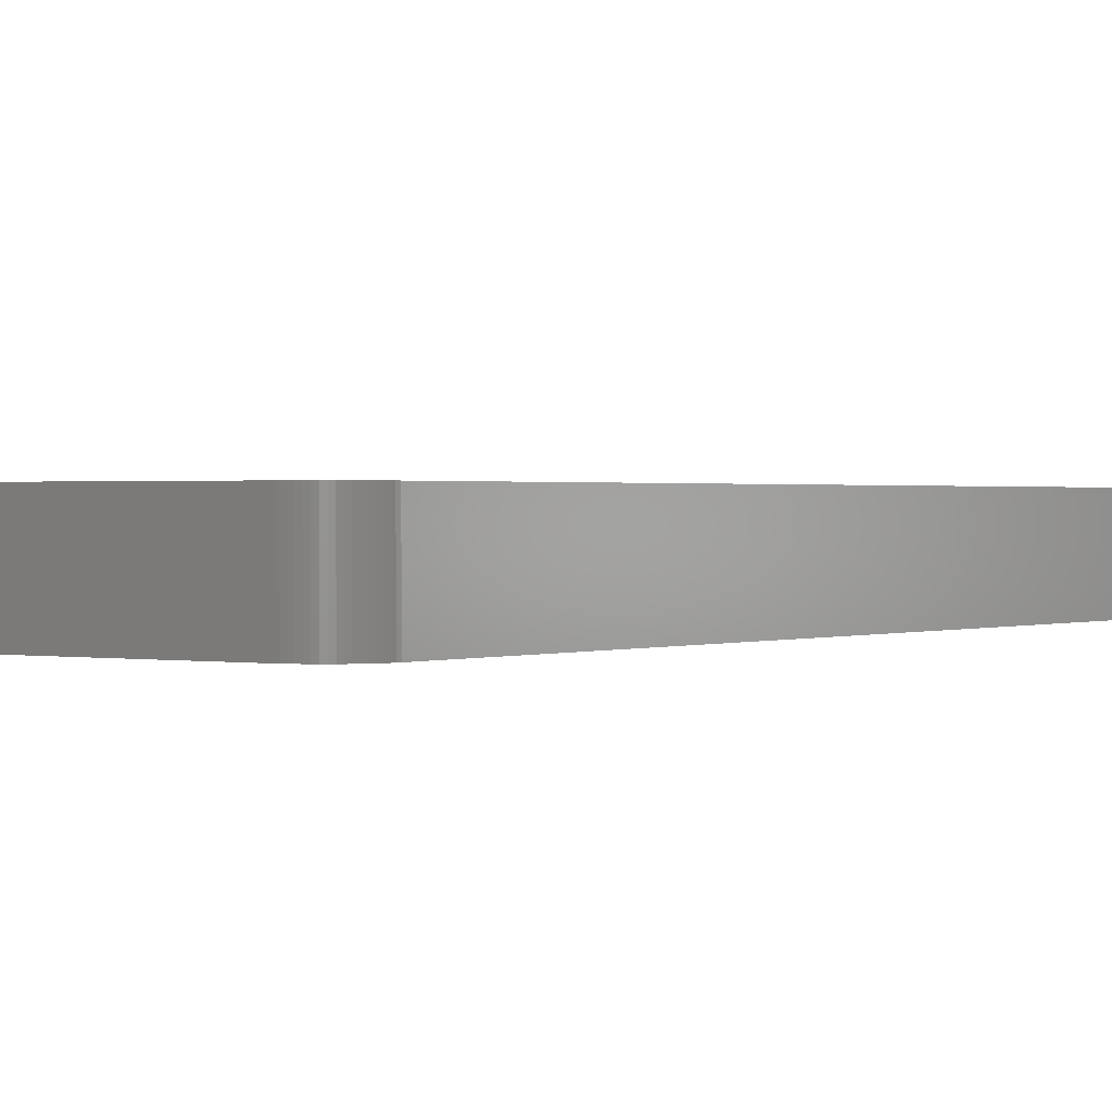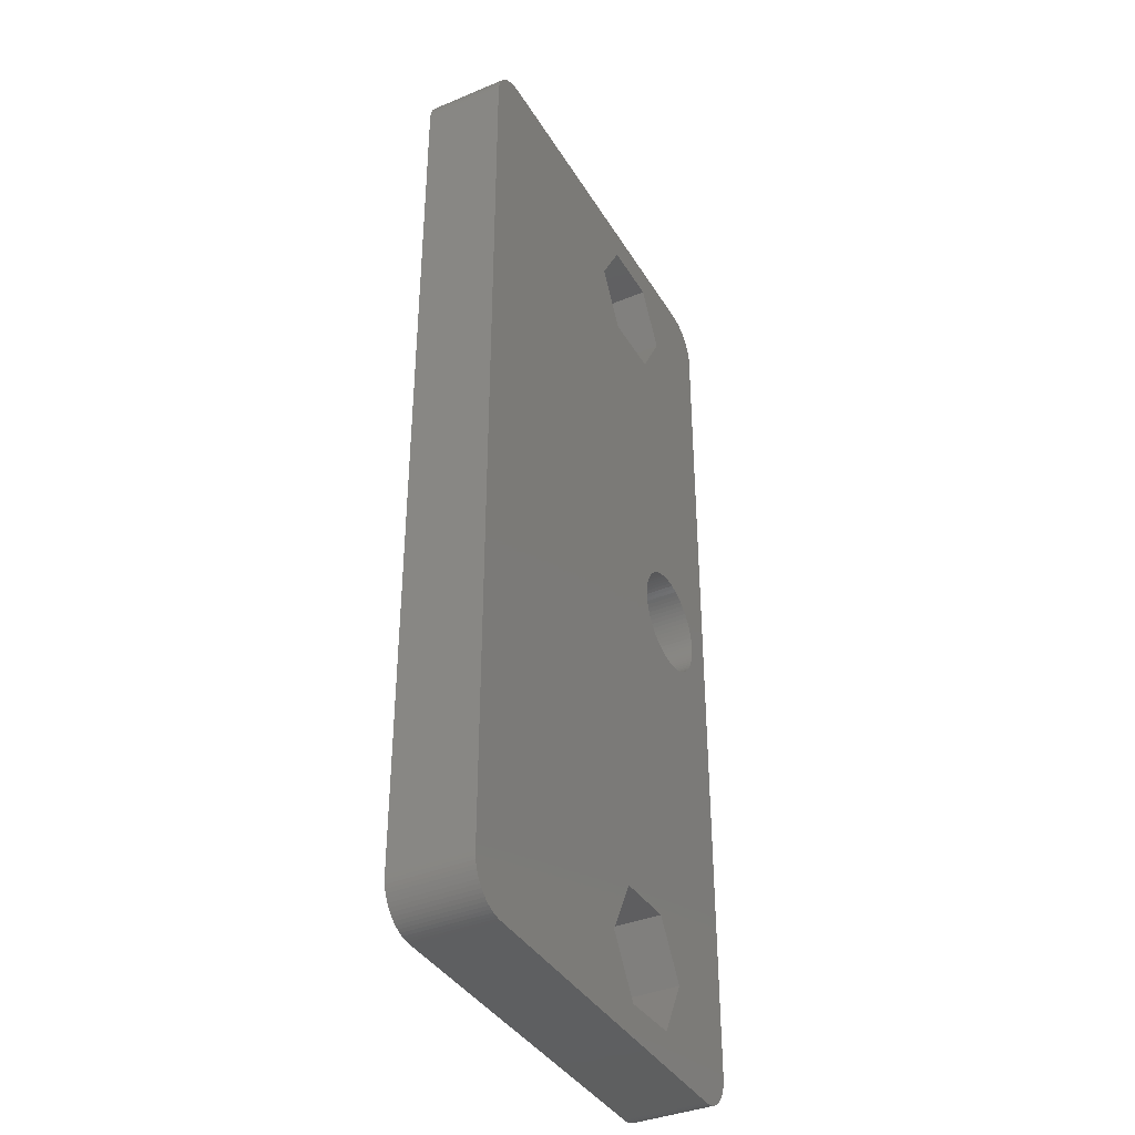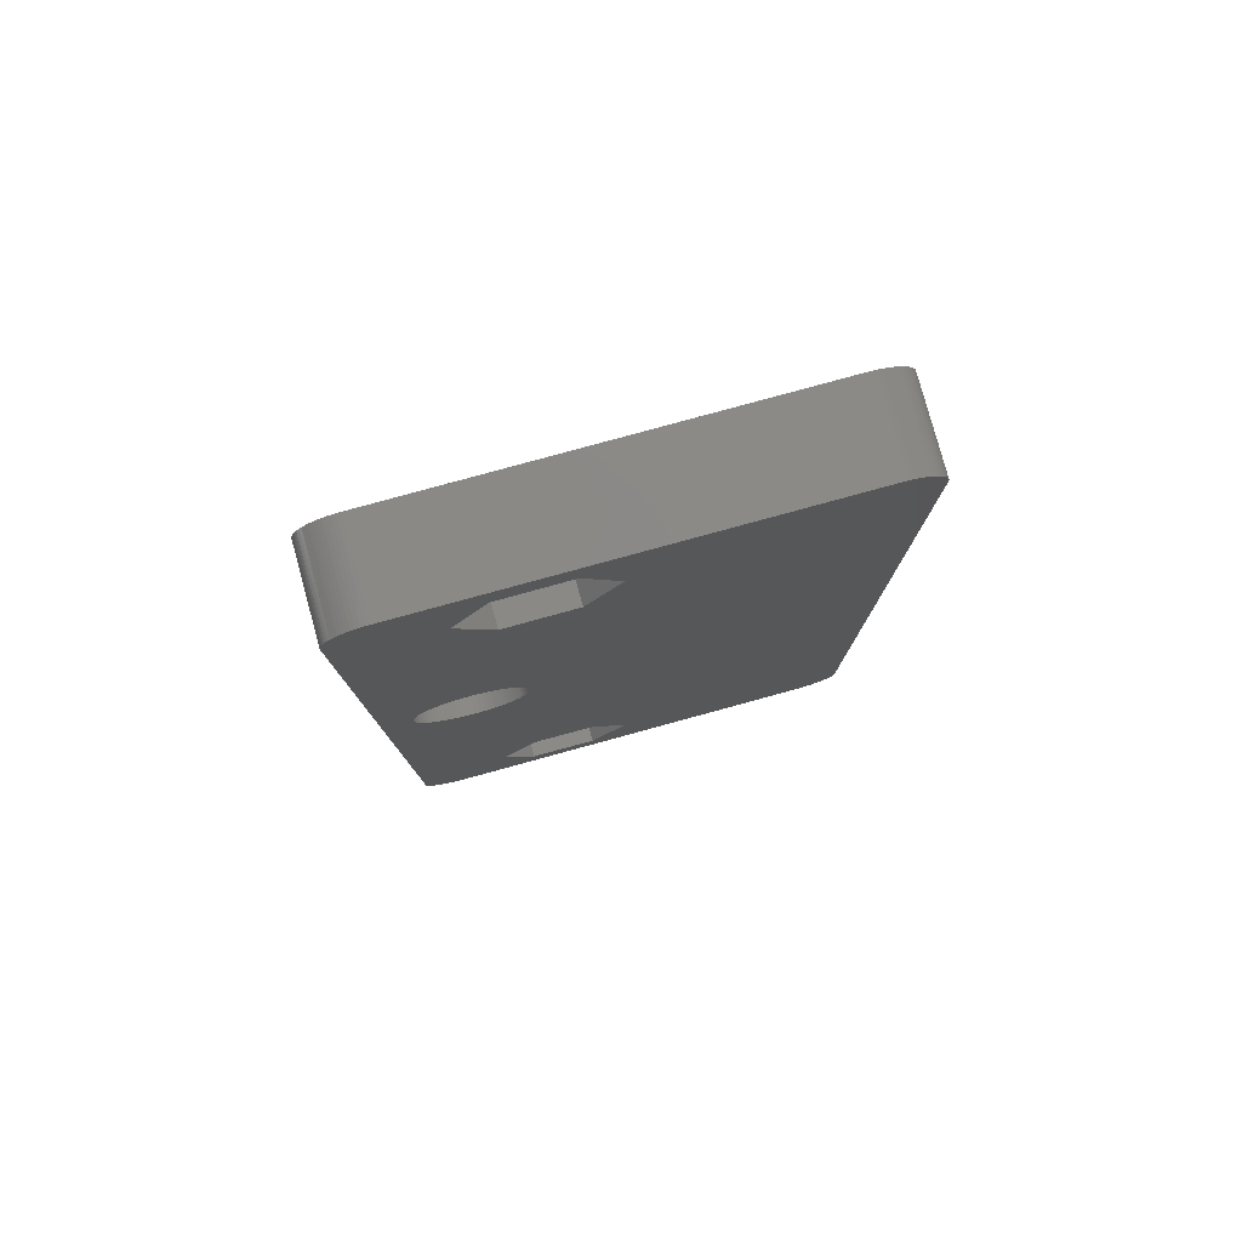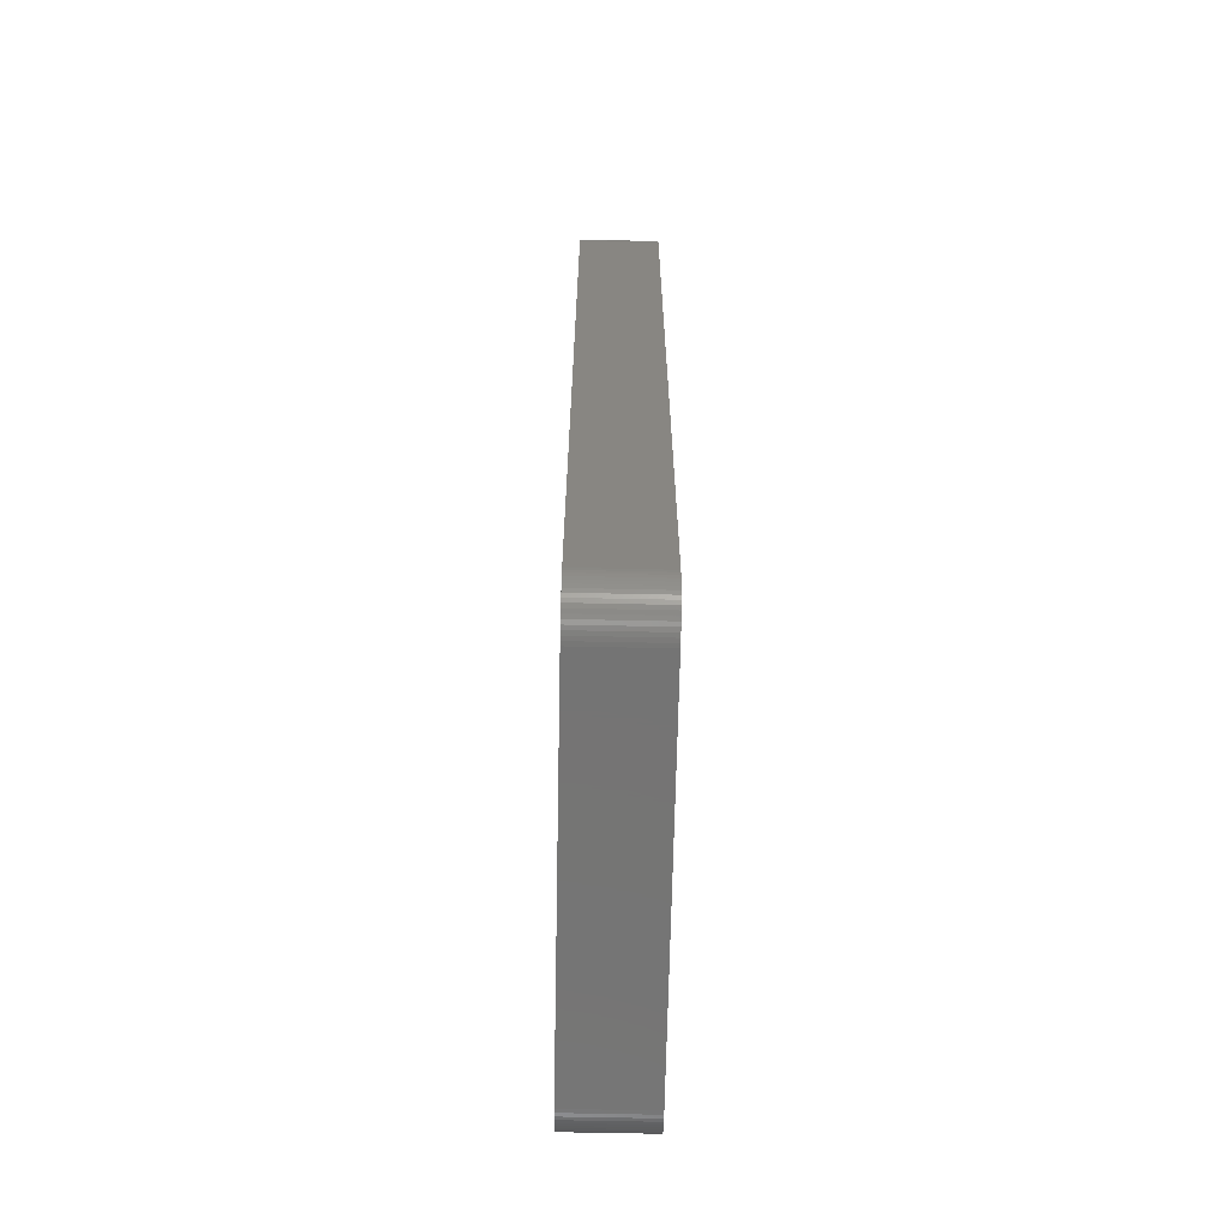
<metadata>
{"format":"stl","ext":"stl","renderer":"f3d","projection":"perspective","resolution":1024,"background":"white","views":[{"elev":0.8,"azim":-145.1,"up":"+Z"},{"elev":-38.1,"azim":117.8,"up":"+Y"},{"elev":80.0,"azim":-15.3,"up":"+Y"},{"elev":-66.6,"azim":-91.2,"up":"+Y"}]}
</metadata>
<code>
# stl→obj: 320 verts, 648 faces
v -57.74 255.2 5
v -57.74 255.2 0
v -57.75 255.5 5
v -57.71 255 0
v -57.71 255 5
v -57.65 254.7 0
v -57.65 254.7 5
v -57.57 254.4 0
v -57.57 254.4 5
v -57.48 254.2 0
v -57.48 254.2 5
v -57.36 254 0
v -57.36 254 5
v -57.22 253.7 0
v -57.22 253.7 5
v -57.06 253.5 0
v -57.06 253.5 5
v -56.89 253.3 0
v -56.89 253.3 5
v -56.7 253.1 0
v -56.7 253.1 5
v -56.5 252.9 0
v -56.5 252.9 5
v -56.28 252.8 0
v -56.28 252.8 5
v -56.05 252.6 0
v -56.05 252.6 5
v -55.81 252.5 0
v -55.81 252.5 5
v -55.56 252.4 0
v -55.56 252.4 5
v -55.3 252.3 0
v -55.3 252.3 5
v -55.03 252.3 0
v -55.03 252.3 5
v -54.77 252.3 0
v -54.77 252.3 5
v -54.5 252.2 0
v -54.5 252.2 5
v -54.23 252.3 0
v -54.23 252.3 5
v -53.97 252.3 0
v -53.97 252.3 5
v -53.7 252.3 0
v -53.7 252.3 5
v -53.44 252.4 0
v -53.44 252.4 5
v -53.19 252.5 0
v -53.19 252.5 5
v -52.95 252.6 0
v -52.95 252.6 5
v -52.72 252.8 0
v -52.72 252.8 5
v -52.5 252.9 0
v -52.5 252.9 5
v -52.3 253.1 0
v -52.3 253.1 5
v -52.11 253.3 0
v -52.11 253.3 5
v -51.94 253.5 0
v -51.94 253.5 5
v -51.78 253.7 0
v -51.78 253.7 5
v -51.64 254 0
v -51.64 254 5
v -51.52 254.2 0
v -51.52 254.2 5
v -51.43 254.4 0
v -51.43 254.4 5
v -51.35 254.7 0
v -51.35 254.7 5
v -51.29 255 0
v -51.29 255 5
v -51.26 255.2 0
v -51.26 255.2 5
v -51.25 255.5 0
v -51.25 255.5 5
v -51.26 255.8 0
v -51.26 255.8 5
v -51.29 256 0
v -51.29 256 5
v -51.35 256.3 0
v -51.35 256.3 5
v -51.43 256.6 0
v -51.43 256.6 5
v -51.52 256.8 0
v -51.52 256.8 5
v -51.64 257 0
v -51.64 257 5
v -51.78 257.3 0
v -51.78 257.3 5
v -51.94 257.5 0
v -51.94 257.5 5
v -52.11 257.7 0
v -52.11 257.7 5
v -52.3 257.9 0
v -52.3 257.9 5
v -52.5 258.1 0
v -52.5 258.1 5
v -52.72 258.2 0
v -52.72 258.2 5
v -52.95 258.4 0
v -52.95 258.4 5
v -53.19 258.5 0
v -53.19 258.5 5
v -53.44 258.6 0
v -53.44 258.6 5
v -53.7 258.7 0
v -53.7 258.7 5
v -53.97 258.7 0
v -53.97 258.7 5
v -54.23 258.7 0
v -54.23 258.7 5
v -54.5 258.8 0
v -54.5 258.8 5
v -54.77 258.7 0
v -54.77 258.7 5
v -55.03 258.7 0
v -55.03 258.7 5
v -55.3 258.7 0
v -55.3 258.7 5
v -55.56 258.6 0
v -55.56 258.6 5
v -55.81 258.5 0
v -55.81 258.5 5
v -56.05 258.4 0
v -56.05 258.4 5
v -56.28 258.2 0
v -56.28 258.2 5
v -56.5 258.1 0
v -56.5 258.1 5
v -56.7 257.9 0
v -56.7 257.9 5
v -56.89 257.7 0
v -56.89 257.7 5
v -57.06 257.5 0
v -57.06 257.5 5
v -57.22 257.3 0
v -57.22 257.3 5
v -57.36 257 0
v -57.36 257 5
v -57.48 256.8 0
v -57.48 256.8 5
v -57.57 256.6 0
v -57.57 256.6 5
v -57.65 256.3 0
v -57.65 256.3 5
v -57.71 256 0
v -57.71 256 5
v -57.74 255.8 0
v -57.74 255.8 5
v -57.75 255.5 0
v -46 229.9 0
v -48.13 226.5 0
v -46 229.9 5
v -48.13 226.5 5
v -47.87 233.4 0
v -47.87 233.4 5
v -51.87 233.5 0
v -51.87 233.5 5
v -54 230.1 0
v -54 230.1 5
v -52.13 226.6 0
v -52.13 226.6 5
v -46 279 0
v -47.98 275.6 0
v -46 279 5
v -47.98 275.6 5
v -48.02 282.5 0
v -48.02 282.5 5
v -52.02 282.4 0
v -52.02 282.4 5
v -54 279 0
v -54 279 5
v -51.98 275.5 0
v -51.98 275.5 5
v -59.5 282 0
v -59.5 227 0
v -59.5 282 5
v -59.5 227 5
v -57 284.5 5
v -57 284.5 0
v -57.23 284.5 5
v -57.23 284.5 0
v -57.46 284.5 0
v -57.46 284.5 5
v -57.68 284.4 0
v -57.68 284.4 5
v -57.9 284.3 0
v -57.9 284.3 5
v -58.11 284.2 0
v -58.11 284.2 5
v -58.32 284.1 0
v -58.32 284.1 5
v -58.51 284 0
v -58.51 284 5
v -58.68 283.8 0
v -58.68 283.8 5
v -58.85 283.7 0
v -58.85 283.7 5
v -59 283.5 0
v -59 283.5 5
v -59.13 283.3 0
v -59.13 283.3 5
v -59.24 283.1 0
v -59.24 283.1 5
v -59.33 282.9 0
v -59.33 282.9 5
v -59.4 282.7 0
v -59.4 282.7 5
v -59.46 282.5 0
v -59.46 282.5 5
v -59.49 282.2 0
v -59.49 282.2 5
v -34 284.5 0
v -34 284.5 5
v -31.5 282 5
v -31.5 282 0
v -31.51 282.2 5
v -31.51 282.2 0
v -31.54 282.5 0
v -31.54 282.5 5
v -31.6 282.7 0
v -31.6 282.7 5
v -31.67 282.9 0
v -31.67 282.9 5
v -31.76 283.1 0
v -31.76 283.1 5
v -31.87 283.3 0
v -31.87 283.3 5
v -32 283.5 0
v -32 283.5 5
v -32.15 283.7 0
v -32.15 283.7 5
v -32.32 283.8 0
v -32.32 283.8 5
v -32.49 284 0
v -32.49 284 5
v -32.68 284.1 0
v -32.68 284.1 5
v -32.89 284.2 0
v -32.89 284.2 5
v -33.1 284.3 0
v -33.1 284.3 5
v -33.32 284.4 0
v -33.32 284.4 5
v -33.54 284.5 0
v -33.54 284.5 5
v -33.77 284.5 0
v -33.77 284.5 5
v -31.5 227 0
v -31.5 227 5
v -34 224.5 5
v -34 224.5 0
v -33.77 224.5 5
v -33.77 224.5 0
v -33.54 224.5 0
v -33.54 224.5 5
v -33.32 224.6 0
v -33.32 224.6 5
v -33.1 224.7 0
v -33.1 224.7 5
v -32.89 224.8 0
v -32.89 224.8 5
v -32.68 224.9 0
v -32.68 224.9 5
v -32.49 225 0
v -32.49 225 5
v -32.32 225.2 0
v -32.32 225.2 5
v -32.15 225.3 0
v -32.15 225.3 5
v -32 225.5 0
v -32 225.5 5
v -31.87 225.7 0
v -31.87 225.7 5
v -31.76 225.9 0
v -31.76 225.9 5
v -31.67 226.1 0
v -31.67 226.1 5
v -31.6 226.3 0
v -31.6 226.3 5
v -31.54 226.5 0
v -31.54 226.5 5
v -31.51 226.8 0
v -31.51 226.8 5
v -57 224.5 0
v -57 224.5 5
v -59.49 226.8 5
v -59.49 226.8 0
v -59.46 226.5 0
v -59.46 226.5 5
v -59.4 226.3 0
v -59.4 226.3 5
v -59.33 226.1 0
v -59.33 226.1 5
v -59.24 225.9 0
v -59.24 225.9 5
v -59.13 225.7 0
v -59.13 225.7 5
v -59 225.5 0
v -59 225.5 5
v -58.85 225.3 0
v -58.85 225.3 5
v -58.68 225.2 0
v -58.68 225.2 5
v -58.51 225 0
v -58.51 225 5
v -58.32 224.9 0
v -58.32 224.9 5
v -58.11 224.8 0
v -58.11 224.8 5
v -57.9 224.7 0
v -57.9 224.7 5
v -57.68 224.6 0
v -57.68 224.6 5
v -57.46 224.5 0
v -57.46 224.5 5
v -57.23 224.5 0
v -57.23 224.5 5
f 1 2 3
f 1 4 2
f 1 5 4
f 4 5 6
f 6 5 7
f 8 7 9
f 10 9 11
f 12 11 13
f 14 13 15
f 16 15 17
f 18 17 19
f 20 19 21
f 22 21 23
f 24 23 25
f 26 25 27
f 28 27 29
f 30 29 31
f 32 31 33
f 34 33 35
f 36 35 37
f 38 37 39
f 40 39 41
f 42 41 43
f 44 43 45
f 46 45 47
f 48 47 49
f 50 49 51
f 52 51 53
f 54 53 55
f 56 55 57
f 58 57 59
f 60 59 61
f 62 61 63
f 64 63 65
f 66 65 67
f 68 67 69
f 70 69 71
f 72 71 73
f 74 73 75
f 76 75 77
f 78 77 79
f 80 79 81
f 82 81 83
f 84 83 85
f 86 85 87
f 88 87 89
f 90 89 91
f 92 91 93
f 94 93 95
f 96 95 97
f 98 97 99
f 100 99 101
f 102 101 103
f 104 103 105
f 106 105 107
f 108 107 109
f 110 109 111
f 112 111 113
f 114 113 115
f 116 115 117
f 118 117 119
f 120 119 121
f 122 121 123
f 124 123 125
f 126 125 127
f 128 127 129
f 130 129 131
f 132 131 133
f 134 133 135
f 136 135 137
f 138 137 139
f 140 139 141
f 142 141 143
f 144 143 145
f 146 145 147
f 148 147 149
f 150 149 151
f 152 151 3
f 2 152 3
f 6 7 8
f 8 9 10
f 10 11 12
f 12 13 14
f 14 15 16
f 16 17 18
f 18 19 20
f 20 21 22
f 22 23 24
f 24 25 26
f 26 27 28
f 28 29 30
f 30 31 32
f 32 33 34
f 34 35 36
f 36 37 38
f 38 39 40
f 40 41 42
f 42 43 44
f 44 45 46
f 46 47 48
f 48 49 50
f 50 51 52
f 52 53 54
f 54 55 56
f 56 57 58
f 58 59 60
f 60 61 62
f 62 63 64
f 64 65 66
f 66 67 68
f 68 69 70
f 70 71 72
f 72 73 74
f 74 75 76
f 76 77 78
f 78 79 80
f 80 81 82
f 82 83 84
f 84 85 86
f 86 87 88
f 88 89 90
f 90 91 92
f 92 93 94
f 94 95 96
f 96 97 98
f 98 99 100
f 100 101 102
f 102 103 104
f 104 105 106
f 106 107 108
f 108 109 110
f 110 111 112
f 112 113 114
f 114 115 116
f 116 117 118
f 118 119 120
f 120 121 122
f 122 123 124
f 124 125 126
f 126 127 128
f 128 129 130
f 130 131 132
f 132 133 134
f 134 135 136
f 136 137 138
f 138 139 140
f 140 141 142
f 142 143 144
f 144 145 146
f 146 147 148
f 148 149 150
f 150 151 152
f 153 154 155
f 155 154 156
f 157 153 158
f 158 153 155
f 159 157 160
f 160 157 158
f 161 159 162
f 162 159 160
f 163 161 164
f 164 161 162
f 154 163 156
f 156 163 164
f 165 166 167
f 167 166 168
f 169 165 170
f 170 165 167
f 171 169 172
f 172 169 170
f 173 171 174
f 174 171 172
f 175 173 176
f 176 173 174
f 166 175 168
f 168 175 176
f 177 178 179
f 179 178 180
f 181 182 183
f 183 182 184
f 185 183 184
f 185 186 183
f 185 187 186
f 186 187 188
f 188 187 189
f 190 189 191
f 192 191 193
f 194 193 195
f 196 195 197
f 198 197 199
f 200 199 201
f 202 201 203
f 204 203 205
f 206 205 207
f 208 207 209
f 210 209 211
f 212 211 213
f 214 213 177
f 179 214 177
f 188 189 190
f 190 191 192
f 192 193 194
f 194 195 196
f 196 197 198
f 198 199 200
f 200 201 202
f 202 203 204
f 204 205 206
f 206 207 208
f 208 209 210
f 210 211 212
f 212 213 214
f 215 182 216
f 216 182 181
f 217 218 219
f 219 218 220
f 221 219 220
f 221 222 219
f 221 223 222
f 222 223 224
f 224 223 225
f 226 225 227
f 228 227 229
f 230 229 231
f 232 231 233
f 234 233 235
f 236 235 237
f 238 237 239
f 240 239 241
f 242 241 243
f 244 243 245
f 246 245 247
f 248 247 249
f 250 249 215
f 216 250 215
f 224 225 226
f 226 227 228
f 228 229 230
f 230 231 232
f 232 233 234
f 234 235 236
f 236 237 238
f 238 239 240
f 240 241 242
f 242 243 244
f 244 245 246
f 246 247 248
f 248 249 250
f 251 218 252
f 252 218 217
f 253 254 255
f 255 254 256
f 257 255 256
f 257 258 255
f 257 259 258
f 258 259 260
f 260 259 261
f 262 261 263
f 264 263 265
f 266 265 267
f 268 267 269
f 270 269 271
f 272 271 273
f 274 273 275
f 276 275 277
f 278 277 279
f 280 279 281
f 282 281 283
f 284 283 285
f 286 285 251
f 252 286 251
f 260 261 262
f 262 263 264
f 264 265 266
f 266 267 268
f 268 269 270
f 270 271 272
f 272 273 274
f 274 275 276
f 276 277 278
f 278 279 280
f 280 281 282
f 282 283 284
f 284 285 286
f 287 254 288
f 288 254 253
f 180 178 289
f 289 178 290
f 291 289 290
f 291 292 289
f 291 293 292
f 292 293 294
f 294 293 295
f 296 295 297
f 298 297 299
f 300 299 301
f 302 301 303
f 304 303 305
f 306 305 307
f 308 307 309
f 310 309 311
f 312 311 313
f 314 313 315
f 316 315 317
f 318 317 319
f 320 319 287
f 288 320 287
f 294 295 296
f 296 297 298
f 298 299 300
f 300 301 302
f 302 303 304
f 304 305 306
f 306 307 308
f 308 309 310
f 310 311 312
f 312 313 314
f 314 315 316
f 316 317 318
f 318 319 320
f 176 95 168
f 176 97 95
f 176 99 97
f 176 101 99
f 176 103 101
f 176 105 103
f 176 107 105
f 176 109 107
f 176 111 109
f 176 113 111
f 176 115 113
f 176 117 115
f 176 119 117
f 176 121 119
f 176 174 121
f 121 174 123
f 123 174 125
f 125 174 127
f 127 174 129
f 129 174 179
f 131 179 133
f 131 129 179
f 172 181 174
f 172 170 181
f 181 170 216
f 216 170 167
f 217 167 252
f 217 216 167
f 217 250 216
f 217 248 250
f 217 246 248
f 217 244 246
f 217 242 244
f 217 240 242
f 217 238 240
f 217 236 238
f 217 234 236
f 217 232 234
f 217 230 232
f 217 228 230
f 217 226 228
f 217 224 226
f 217 222 224
f 217 219 222
f 168 79 167
f 168 81 79
f 168 83 81
f 168 85 83
f 168 87 85
f 168 89 87
f 168 91 89
f 168 93 91
f 168 95 93
f 164 288 156
f 164 162 288
f 288 162 320
f 320 162 180
f 318 180 316
f 318 320 180
f 160 33 162
f 160 35 33
f 160 37 35
f 160 39 37
f 160 41 39
f 160 43 41
f 160 45 43
f 160 47 45
f 160 49 47
f 160 51 49
f 160 53 51
f 160 55 53
f 160 57 55
f 160 59 57
f 160 158 59
f 59 158 61
f 61 158 63
f 63 158 65
f 65 158 67
f 67 158 69
f 69 158 71
f 71 158 73
f 73 158 75
f 75 158 155
f 77 155 252
f 167 77 252
f 167 79 77
f 252 155 253
f 255 252 253
f 255 258 252
f 252 258 260
f 262 252 260
f 262 264 252
f 252 264 266
f 268 252 266
f 268 270 252
f 252 270 272
f 274 252 272
f 274 276 252
f 252 276 278
f 280 252 278
f 280 282 252
f 252 282 284
f 286 252 284
f 151 179 3
f 151 149 179
f 179 149 147
f 145 179 147
f 145 143 179
f 179 143 141
f 139 179 141
f 139 137 179
f 179 137 135
f 133 179 135
f 77 75 155
f 33 31 162
f 162 31 29
f 27 162 29
f 27 25 162
f 162 25 180
f 180 25 23
f 21 180 23
f 21 19 180
f 180 19 17
f 15 180 17
f 15 13 180
f 180 13 11
f 9 180 11
f 9 7 180
f 180 7 5
f 1 180 5
f 1 3 180
f 180 3 179
f 289 292 180
f 180 292 294
f 296 180 294
f 296 298 180
f 180 298 300
f 302 180 300
f 302 304 180
f 180 304 306
f 308 180 306
f 308 310 180
f 180 310 312
f 314 180 312
f 314 316 180
f 288 253 156
f 156 253 155
f 181 183 174
f 174 183 179
f 179 183 186
f 188 179 186
f 188 190 179
f 179 190 192
f 194 179 192
f 194 196 179
f 179 196 198
f 200 179 198
f 200 202 179
f 179 202 204
f 206 179 204
f 206 208 179
f 179 208 210
f 212 179 210
f 212 214 179
f 166 94 175
f 166 92 94
f 166 90 92
f 166 88 90
f 166 86 88
f 166 84 86
f 166 82 84
f 166 80 82
f 166 78 80
f 166 165 78
f 78 165 76
f 76 165 251
f 153 251 254
f 154 254 287
f 163 287 161
f 163 154 287
f 169 215 165
f 169 182 215
f 169 171 182
f 182 171 173
f 184 173 177
f 185 177 187
f 185 184 177
f 175 120 173
f 175 118 120
f 175 116 118
f 175 114 116
f 175 112 114
f 175 110 112
f 175 108 110
f 175 106 108
f 175 104 106
f 175 102 104
f 175 100 102
f 175 98 100
f 175 96 98
f 175 94 96
f 154 153 254
f 157 74 153
f 157 72 74
f 157 70 72
f 157 68 70
f 157 66 68
f 157 64 66
f 157 62 64
f 157 60 62
f 157 58 60
f 157 159 58
f 58 159 56
f 56 159 54
f 54 159 52
f 52 159 50
f 50 159 48
f 48 159 46
f 46 159 44
f 44 159 42
f 42 159 40
f 40 159 38
f 38 159 36
f 36 159 34
f 34 159 32
f 32 159 161
f 30 161 28
f 30 32 161
f 2 178 152
f 2 4 178
f 178 4 6
f 8 178 6
f 8 10 178
f 178 10 12
f 14 178 12
f 14 16 178
f 178 16 18
f 20 178 18
f 20 22 178
f 178 22 24
f 161 24 26
f 28 161 26
f 178 24 161
f 319 161 287
f 319 178 161
f 319 317 178
f 178 317 315
f 313 178 315
f 313 311 178
f 178 311 309
f 307 178 309
f 307 305 178
f 178 305 303
f 301 178 303
f 301 299 178
f 178 299 297
f 295 178 297
f 295 293 178
f 178 293 291
f 290 178 291
f 74 76 153
f 153 76 251
f 120 122 173
f 173 122 124
f 126 173 124
f 126 128 173
f 173 128 177
f 177 128 130
f 132 177 130
f 132 134 177
f 177 134 136
f 138 177 136
f 138 140 177
f 177 140 142
f 144 177 142
f 144 146 177
f 177 146 148
f 150 177 148
f 150 152 177
f 177 152 178
f 213 211 177
f 177 211 209
f 207 177 209
f 207 205 177
f 177 205 203
f 201 177 203
f 201 199 177
f 177 199 197
f 195 177 197
f 195 193 177
f 177 193 191
f 189 177 191
f 189 187 177
f 184 182 173
f 165 215 218
f 251 165 218
f 215 249 218
f 218 249 247
f 245 218 247
f 245 243 218
f 218 243 241
f 239 218 241
f 239 237 218
f 218 237 235
f 233 218 235
f 233 231 218
f 218 231 229
f 227 218 229
f 227 225 218
f 218 225 223
f 221 218 223
f 221 220 218
f 285 283 251
f 251 283 281
f 279 251 281
f 279 277 251
f 251 277 275
f 273 251 275
f 273 271 251
f 251 271 269
f 267 251 269
f 267 265 251
f 251 265 263
f 261 251 263
f 261 259 251
f 251 259 257
f 256 251 257
f 256 254 251

</code>
